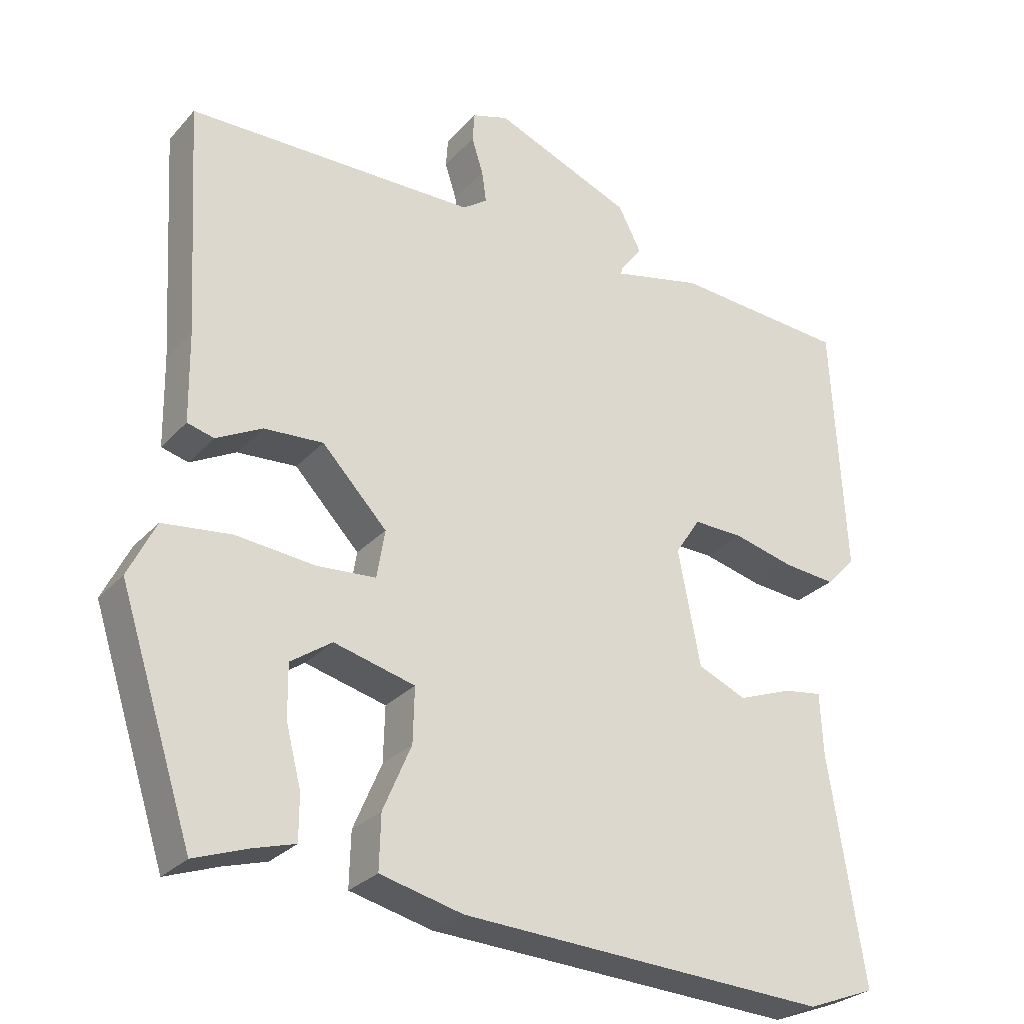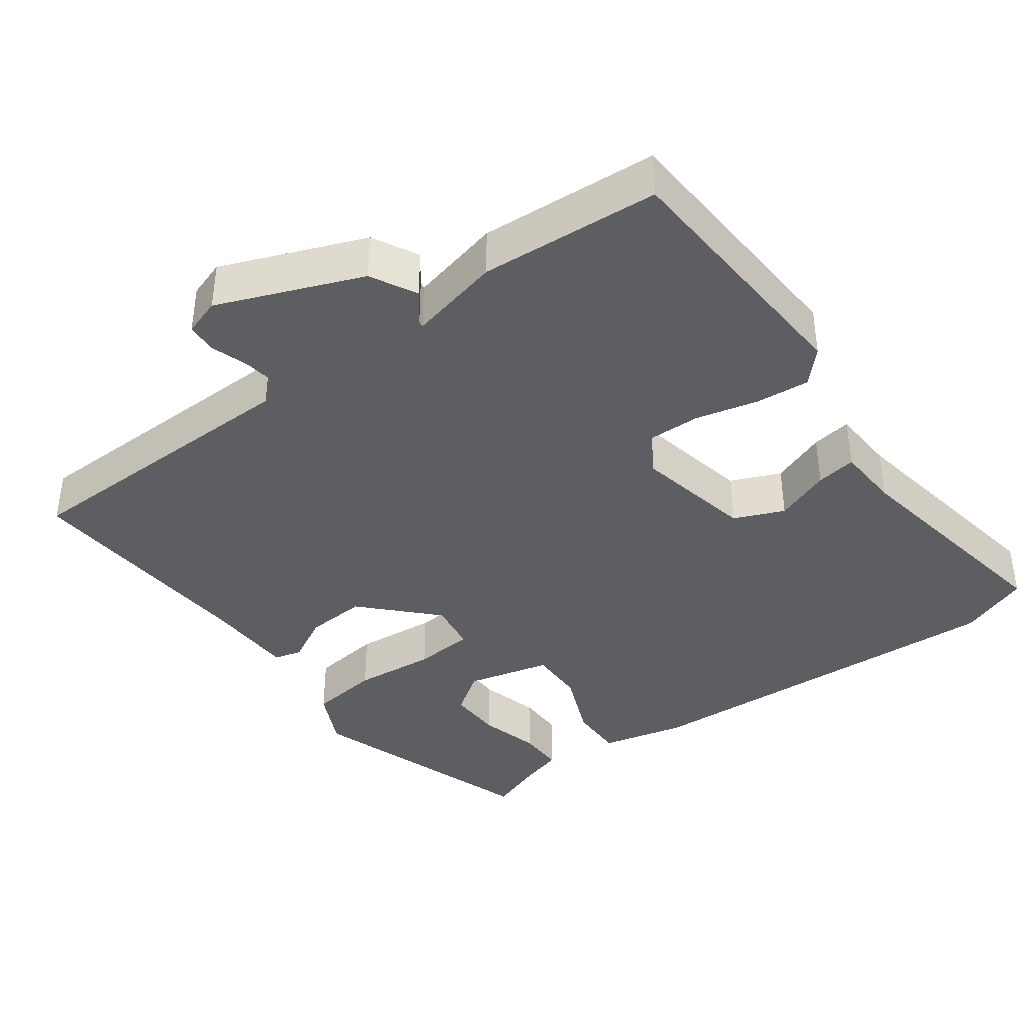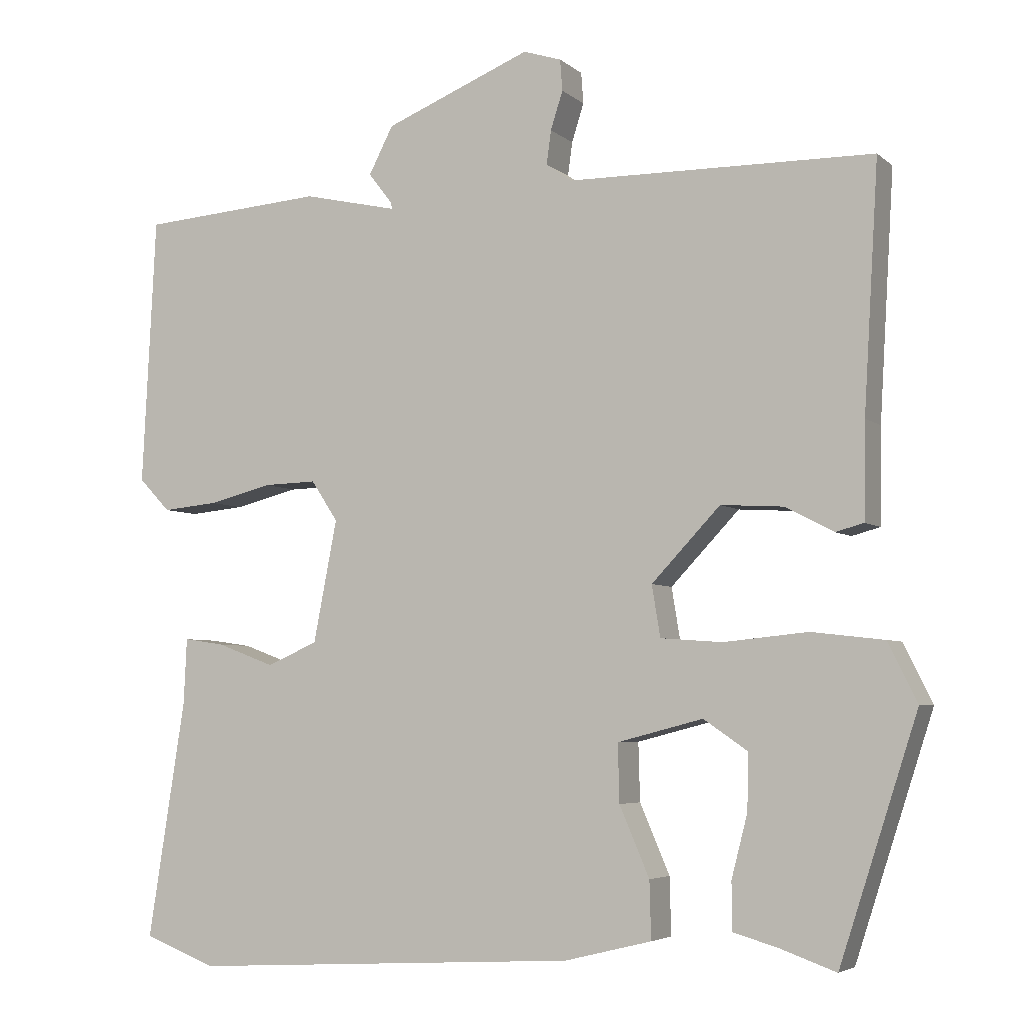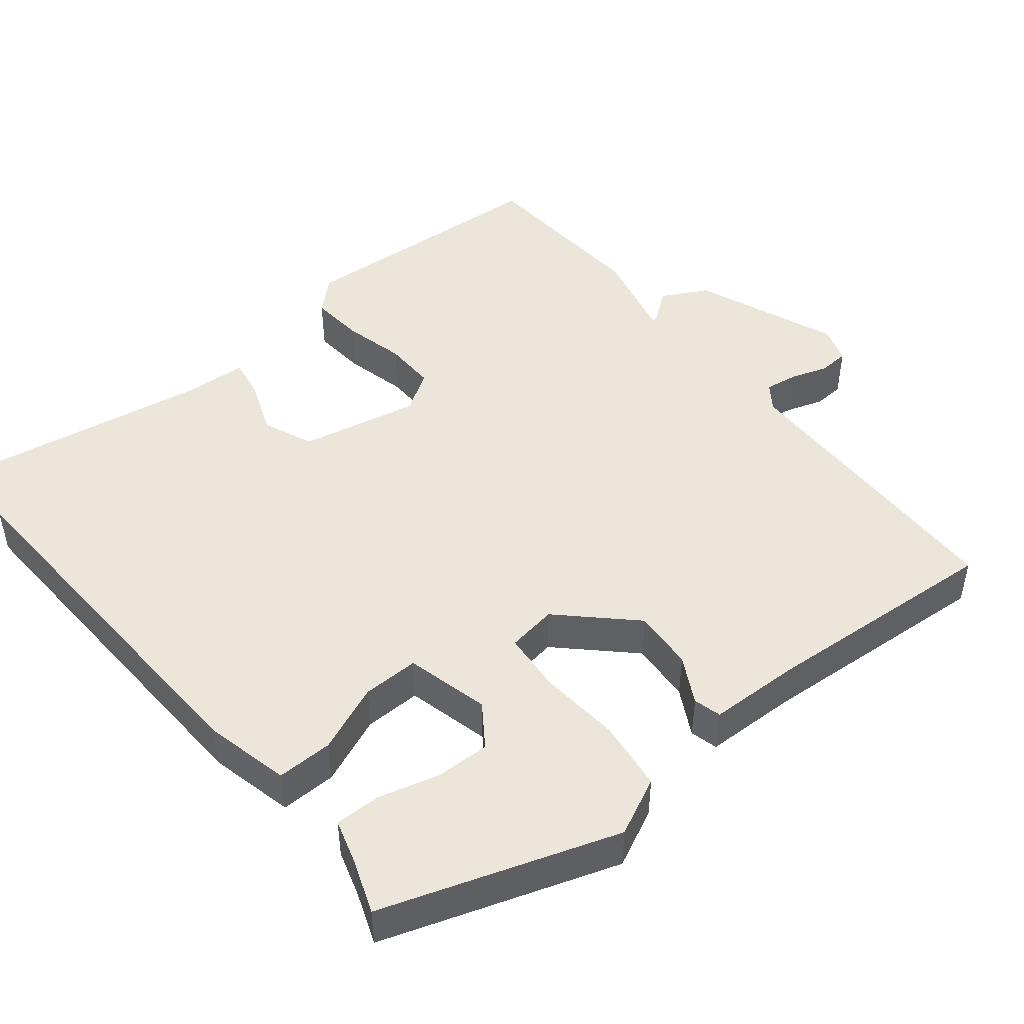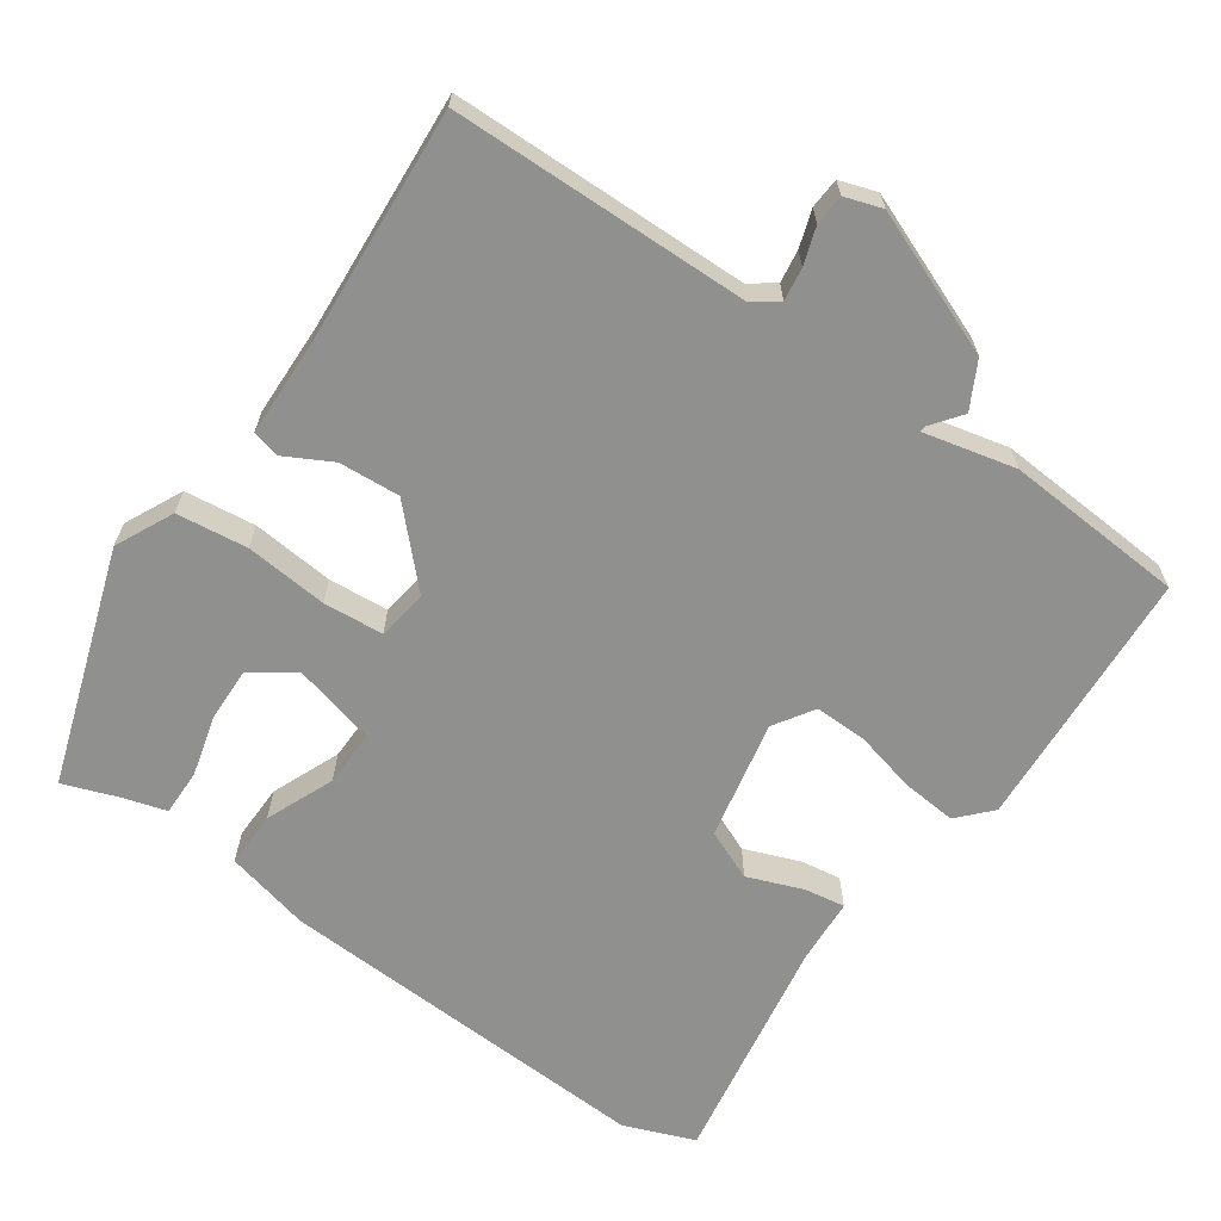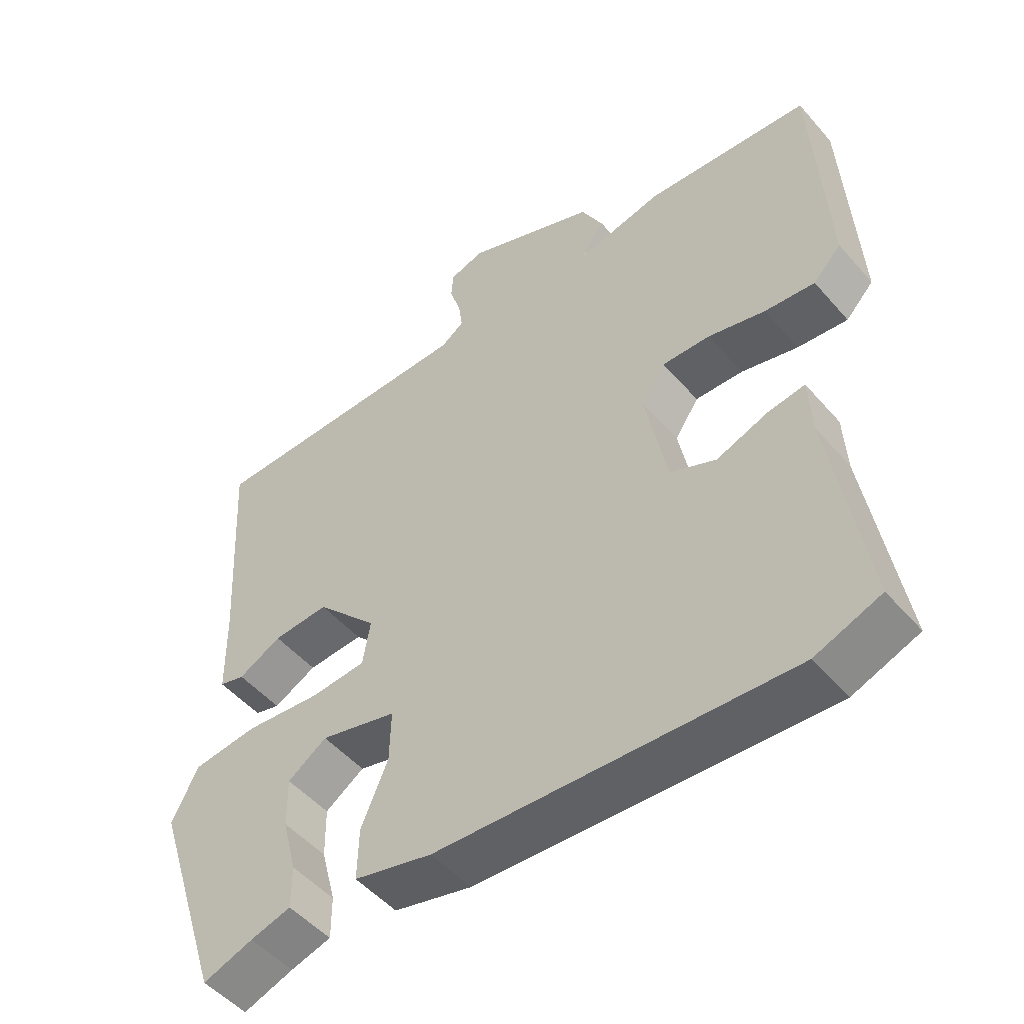
<metadata>
{"format":"obj","ext":"obj","renderer":"f3d","projection":"perspective","resolution":1024,"background":"white","views":[{"elev":-27.8,"azim":-32.7,"up":"+Z"},{"elev":-39.4,"azim":36.7,"up":"+Y"},{"elev":-4.9,"azim":-155.7,"up":"+Z"},{"elev":47.0,"azim":-128.4,"up":"+Y"},{"elev":-65.5,"azim":-34.4,"up":"+Y"},{"elev":-50.4,"azim":39.3,"up":"+Z"}]}
</metadata>
<code>
v 0.525 0.07 0.478
v 0.543 0.07 0.125
v 0.502 0.07 0.082
v 0.429 0.07 0.089
v 0.346 0.07 0.11
v 0.276 0.07 0.112
v 0.241 0.07 0.059
v 0.272 0.07 -0.101
v 0.339 0.07 -0.13
v 0.414 0.07 -0.102
v 0.468 0.07 -0.094
v 0.472 0.07 -0.18
v 0.521 0.07 -0.492
v 0.426 0.07 -0.528
v -0.086 0.07 -0.5
v -0.2 0.07 -0.472
v -0.198 0.07 -0.397
v -0.159 0.07 -0.306
v -0.157 0.07 -0.23
v -0.269 0.07 -0.201
v -0.326 0.07 -0.24
v -0.325 0.07 -0.313
v -0.304 0.07 -0.395
v -0.304 0.07 -0.457
v -0.363 0.07 -0.474
v -0.436 0.07 -0.5
v -0.538 0.07 -0.185
v -0.5 0.07 -0.108
v -0.405 0.07 -0.097
v -0.295 0.07 -0.108
v -0.214 0.07 -0.102
v -0.203 0.07 -0.035
v -0.293 0.07 0.06
v -0.375 0.07 0.055
v -0.438 0.07 0.022
v -0.475 0.07 0.032
v -0.477 0.07 0.157
v -0.496 0.07 0.478
v -0.096 0.07 0.482
v -0.062 0.07 0.506
v -0.068 0.07 0.55
v -0.084 0.07 0.6
v -0.081 0.07 0.641
v -0.031 0.07 0.657
v 0.161 0.07 0.579
v 0.193 0.07 0.517
v 0.162 0.07 0.477
v 0.16 0.07 0.468
v 0.284 0.07 0.496
v 0.525 0 0.478
v 0.543 0 0.125
v 0.502 0 0.082
v 0.429 0 0.089
v 0.346 0 0.11
v 0.276 0 0.112
v 0.241 0 0.059
v 0.272 0 -0.101
v 0.339 0 -0.13
v 0.414 0 -0.102
v 0.468 0 -0.094
v 0.472 0 -0.18
v 0.521 0 -0.492
v 0.426 0 -0.528
v -0.086 0 -0.5
v -0.2 0 -0.472
v -0.198 0 -0.397
v -0.159 0 -0.306
v -0.157 0 -0.23
v -0.269 0 -0.201
v -0.326 0 -0.24
v -0.325 0 -0.313
v -0.304 0 -0.395
v -0.304 0 -0.457
v -0.363 0 -0.474
v -0.436 0 -0.5
v -0.538 0 -0.185
v -0.5 0 -0.108
v -0.405 0 -0.097
v -0.295 0 -0.108
v -0.214 0 -0.102
v -0.203 0 -0.035
v -0.293 0 0.06
v -0.375 0 0.055
v -0.438 0 0.022
v -0.475 0 0.032
v -0.477 0 0.157
v -0.496 0 0.478
v -0.096 0 0.482
v -0.062 0 0.506
v -0.068 0 0.55
v -0.084 0 0.6
v -0.081 0 0.641
v -0.031 0 0.657
v 0.161 0 0.579
v 0.193 0 0.517
v 0.162 0 0.477
v 0.16 0 0.468
v 0.284 0 0.496
f 48 49 1 2
f 44 45 46 47
f 44 47 48
f 41 42 43 44
f 40 41 44 48
f 39 40 48 2
f 37 38 39 2
f 34 35 36 37
f 33 34 37
f 27 28 29 30
f 27 30 31
f 25 26 27
f 22 23 24 25
f 21 22 25 27
f 20 21 27 31
f 15 16 17 18
f 15 18 19
f 12 13 14 15
f 12 15 19
f 9 10 11 12
f 9 12 19 20
f 2 3 4 5
f 2 5 6
f 37 2 6
f 33 37 6 7
f 32 33 7 8
f 31 32 8 9
f 9 20 31
f 51 50 98 97
f 96 95 94 93
f 97 96 93
f 93 92 91 90
f 97 93 90 89
f 51 97 89 88
f 51 88 87 86
f 86 85 84 83
f 86 83 82
f 79 78 77 76
f 80 79 76
f 76 75 74
f 74 73 72 71
f 76 74 71 70
f 80 76 70 69
f 67 66 65 64
f 68 67 64
f 64 63 62 61
f 68 64 61
f 61 60 59 58
f 69 68 61 58
f 54 53 52 51
f 55 54 51
f 55 51 86
f 56 55 86 82
f 57 56 82 81
f 58 57 81 80
f 80 69 58
f 1 50 51 2
f 2 51 52 3
f 3 52 53 4
f 4 53 54 5
f 5 54 55 6
f 6 55 56 7
f 7 56 57 8
f 8 57 58 9
f 9 58 59 10
f 10 59 60 11
f 11 60 61 12
f 12 61 62 13
f 13 62 63 14
f 14 63 64 15
f 15 64 65 16
f 16 65 66 17
f 17 66 67 18
f 18 67 68 19
f 19 68 69 20
f 20 69 70 21
f 21 70 71 22
f 22 71 72 23
f 23 72 73 24
f 24 73 74 25
f 25 74 75 26
f 26 75 76 27
f 27 76 77 28
f 28 77 78 29
f 29 78 79 30
f 30 79 80 31
f 31 80 81 32
f 32 81 82 33
f 33 82 83 34
f 34 83 84 35
f 35 84 85 36
f 36 85 86 37
f 37 86 87 38
f 38 87 88 39
f 39 88 89 40
f 40 89 90 41
f 41 90 91 42
f 42 91 92 43
f 43 92 93 44
f 44 93 94 45
f 45 94 95 46
f 46 95 96 47
f 47 96 97 48
f 48 97 98 49
f 49 98 50 1

</code>
